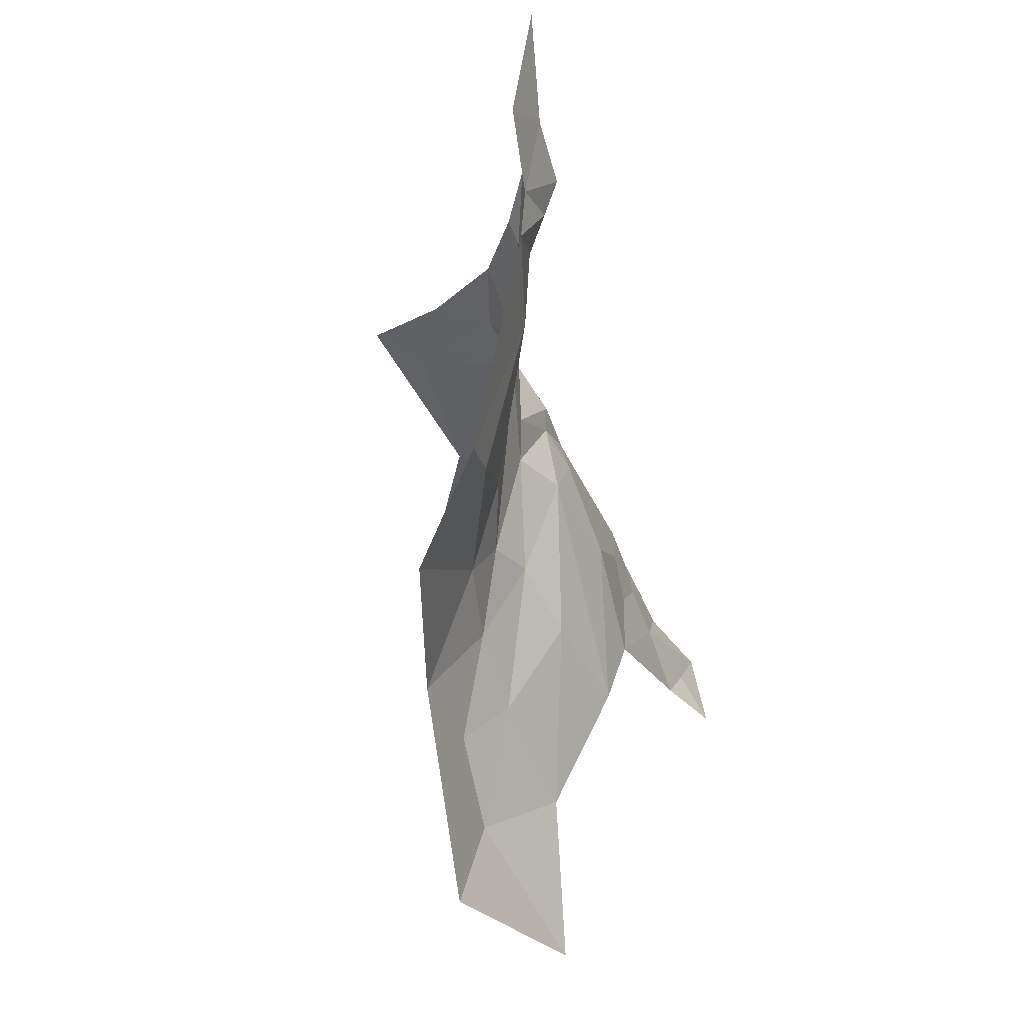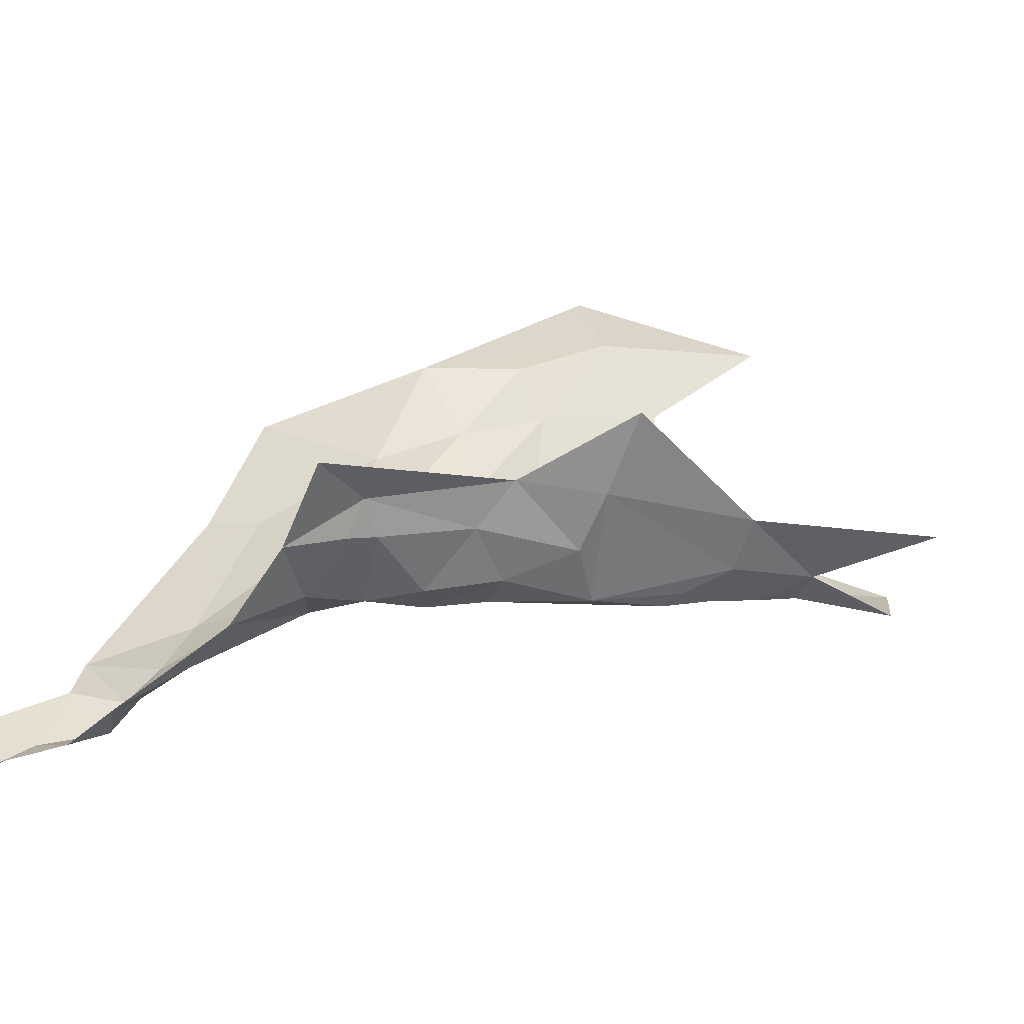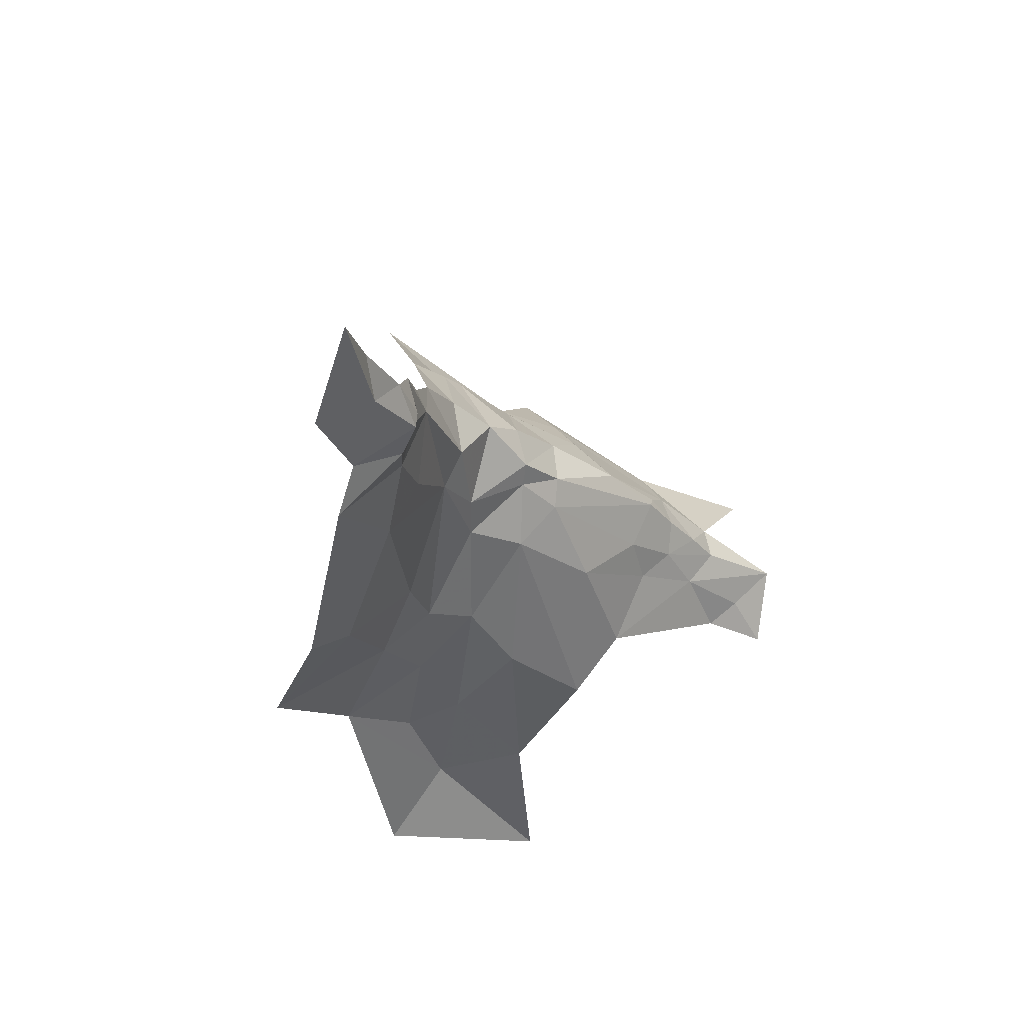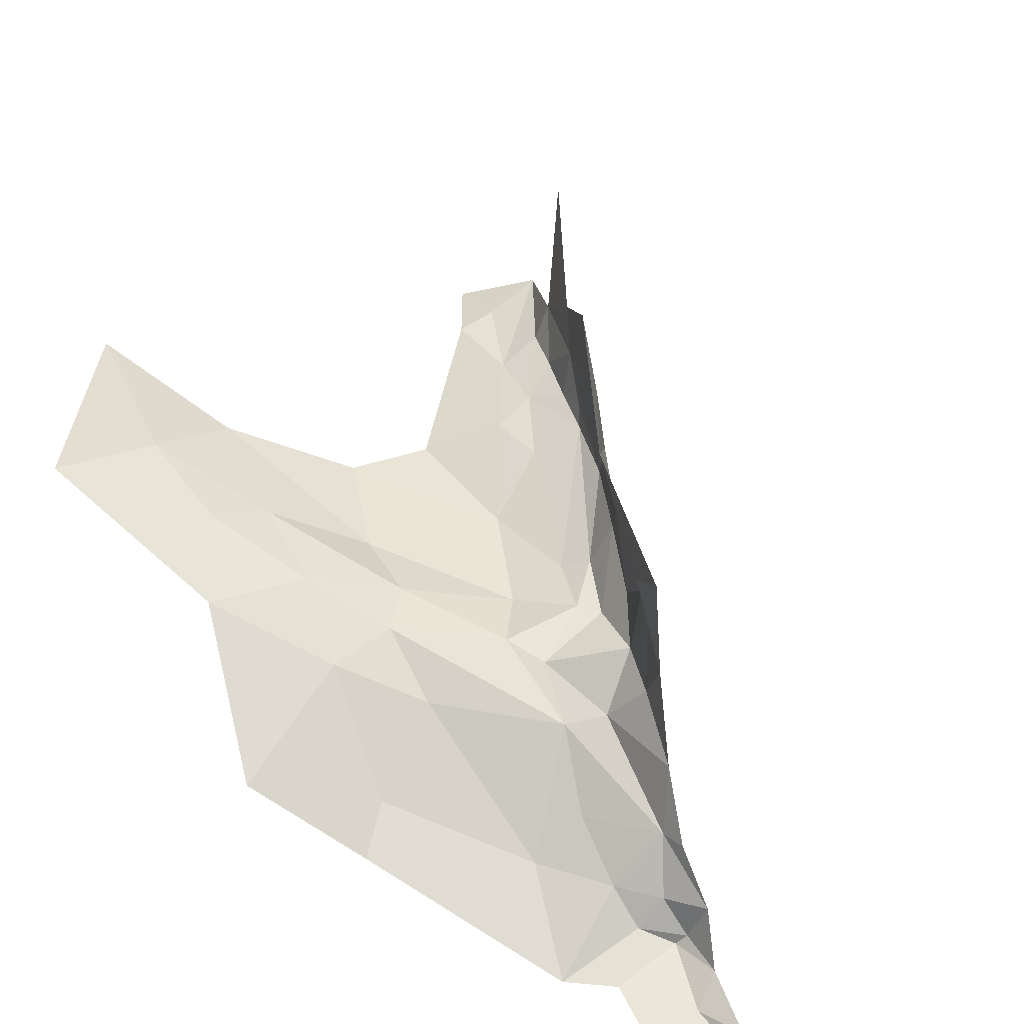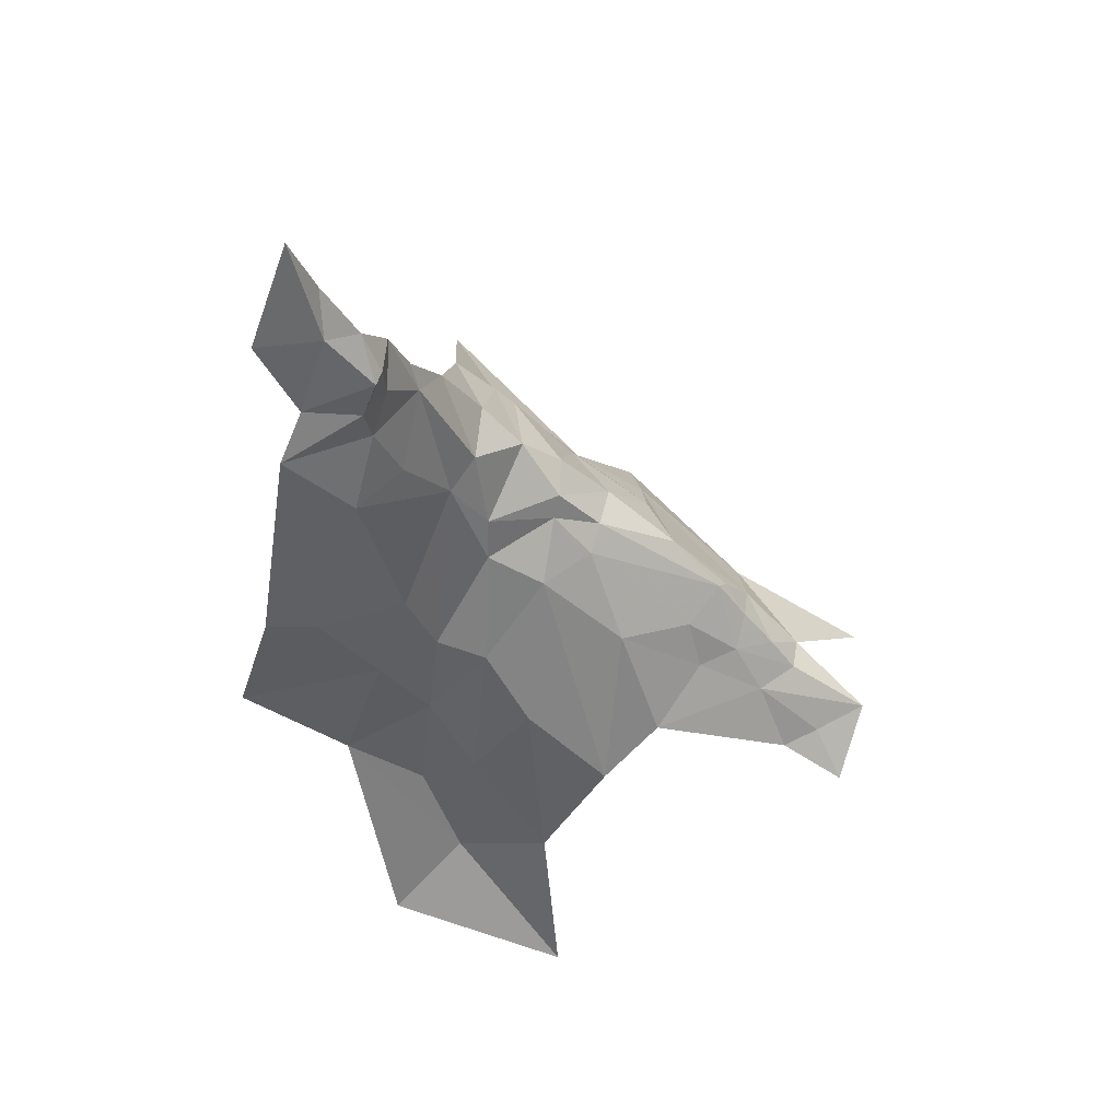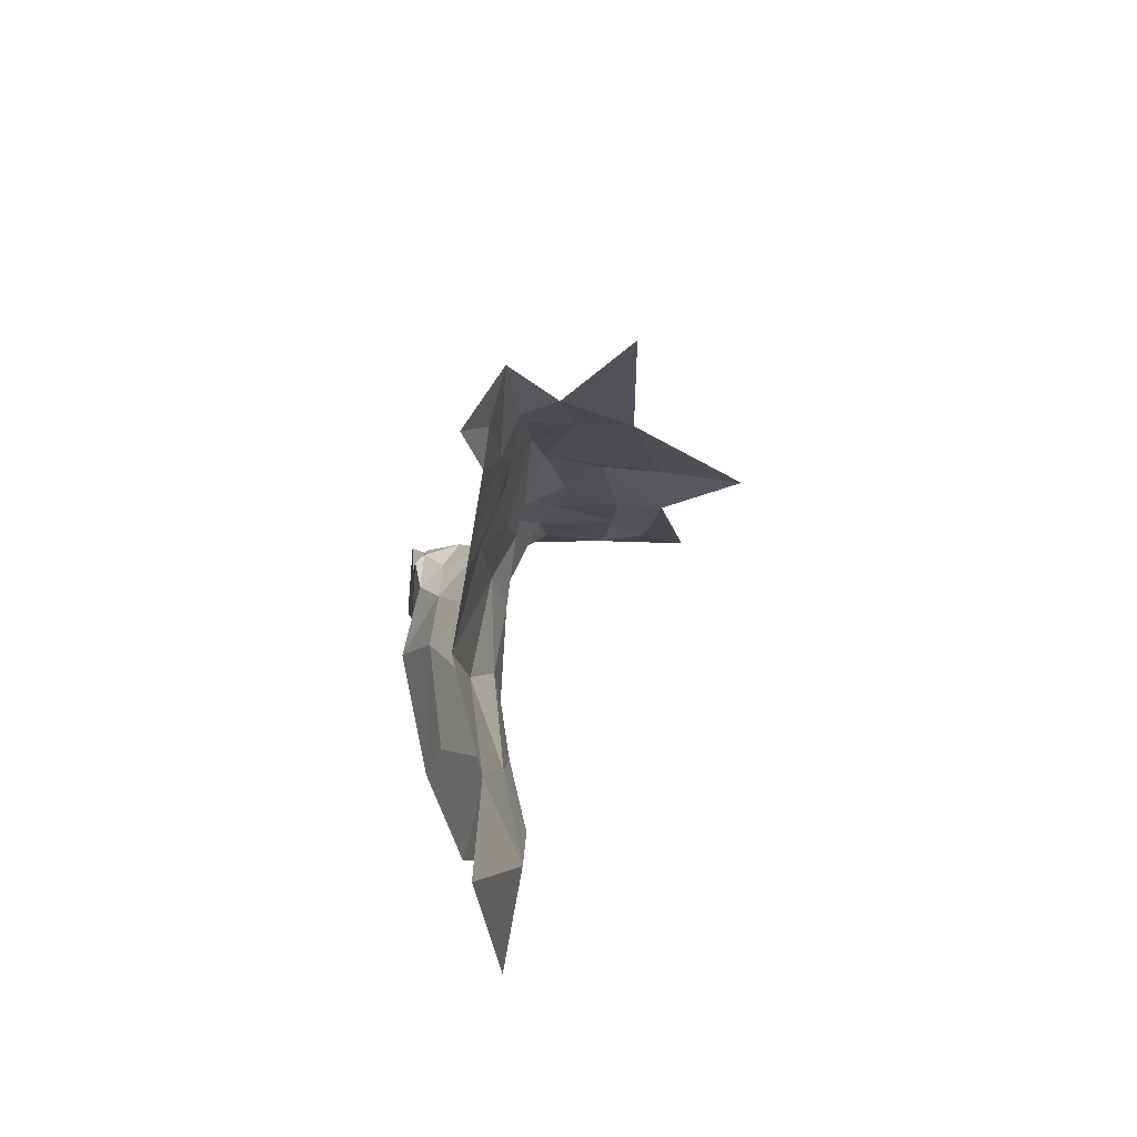
<metadata>
{"format":"obj","ext":"obj","renderer":"f3d","projection":"perspective","resolution":1024,"background":"white","views":[{"elev":1.2,"azim":114.4,"up":"+Y"},{"elev":34.5,"azim":-144.4,"up":"+Z"},{"elev":42.6,"azim":144.1,"up":"+Y"},{"elev":56.4,"azim":125.2,"up":"+Z"},{"elev":35.4,"azim":161.7,"up":"+Y"},{"elev":-59.2,"azim":-98.9,"up":"+Y"}]}
</metadata>
<code>
v 4.449 2.084 0.5083
v 4.485 2.127 0.524
v 4.553 2.164 0.5162
v 4.534 2.171 0.5479
v 4.516 1.979 0.469
v 4.472 2.021 0.4871
v 4.544 2.071 0.4814
v 4.784 2.419 0.4368
v 4.807 2.5 0.4341
v 4.835 2.422 0.4375
v 4.611 2.239 0.5369
v 4.613 2.253 0.6003
v 4.64 2.272 0.5479
v 4.72 2.132 0.5028
v 4.764 2.261 0.4584
v 4.796 2.145 0.4784
v 4.401 2.038 0.5802
v 4.479 2.118 0.6169
v 4.41 2.047 0.5375
v 4.822 2.326 0.4362
v 4.838 2.161 0.4697
v 4.749 2.377 0.4368
v 4.755 2.414 0.4478
v 4.587 2.198 0.5167
v 4.576 2.213 0.5451
v 4.678 2.228 0.5073
v 4.691 2.076 0.5181
v 4.647 2.152 0.5151
v 4.624 2.003 0.4862
v 4.563 1.94 0.4662
v 4.607 2.13 0.4972
v 4.653 2.058 0.5079
v 4.764 1.963 0.547
v 4.732 1.781 0.5328
v 4.672 1.834 0.538
v 4.353 1.898 0.4463
v 4.324 1.951 0.4729
v 4.368 1.94 0.4674
v 4.784 2.456 0.4463
v 4.291 1.954 0.5619
v 4.369 1.998 0.5186
v 4.855 2.067 0.5085
v 4.741 2.06 0.5169
v 4.662 1.937 0.5199
v 4.697 2.003 0.5278
v 4.607 1.849 0.4985
v 4.702 1.915 0.544
v 4.656 2.25 0.5131
v 4.647 2.187 0.5148
v 4.722 2.274 0.4795
v 4.704 2.333 0.4914
v 4.384 1.996 0.4909
v 4.417 1.987 0.4817
v 4.467 2.094 0.6796
v 4.549 2.183 0.5952
v 4.491 2.135 0.5714
v 4.598 2.238 0.5991
v 4.596 1.711 0.494
v 4.676 2.316 0.5331
v 4.748 2.32 0.4617
v 4.803 2.362 0.4411
v 4.438 2.027 0.4913
v 4.403 2.022 0.4968
v 4.426 2.052 0.5038
v 4.646 2.286 0.5974
v 4.608 2.238 0.6288
v 4.626 2.265 0.6674
v 4.533 2.156 0.6291
v 4.758 2.349 0.444
v 4.564 2.146 0.5041
v 4.592 2.179 0.5149
v 4.481 2.062 0.4928
v 4.398 1.93 0.4677
v 4.708 2.352 0.4986
v 4.73 2.389 0.4765
v 4.735 2.355 0.4624
v 4.742 2.382 0.4445
v 4.438 2.075 0.5198
f 1 2 3
f 2 4 3
f 5 6 7
f 8 9 10
f 11 12 13
f 14 15 16
f 17 18 19
f 15 20 21
f 22 23 8
f 11 24 25
f 26 27 28
f 29 30 31
f 27 32 28
f 33 34 35
f 36 37 38
f 23 39 8
f 40 17 41
f 16 42 43
f 44 32 45
f 46 30 29
f 45 33 47
f 43 42 33
f 48 11 13
f 48 49 11
f 50 26 51
f 15 14 26
f 37 52 53
f 18 17 54
f 55 4 56
f 57 11 25
f 44 46 29
f 35 58 46
f 59 51 48
f 15 60 20
f 15 26 50
f 61 8 10
f 61 22 8
f 53 6 5
f 62 63 64
f 31 28 32
f 49 26 28
f 34 58 35
f 65 66 67
f 66 68 67
f 55 56 68
f 61 20 69
f 3 70 1
f 71 28 31
f 3 71 70
f 24 11 49
f 1 72 62
f 1 70 72
f 19 41 17
f 19 64 63
f 38 73 36
f 53 5 73
f 53 38 37
f 53 73 38
f 74 51 59
f 75 76 51
f 35 47 33
f 35 46 44
f 66 55 68
f 57 25 55
f 77 76 75
f 2 19 18
f 78 64 19
f 2 56 4
f 2 18 56
f 69 22 61
f 69 77 22
f 49 71 24
f 49 28 71
f 13 12 65
f 14 27 26
f 43 33 45
f 30 5 7
f 7 31 30
f 70 71 31
f 29 32 44
f 29 31 32
f 14 43 27
f 14 16 43
f 44 47 35
f 44 45 47
f 1 64 78
f 1 62 64
f 26 48 51
f 26 49 48
f 68 18 54
f 68 56 18
f 53 62 6
f 53 52 62
f 76 60 51
f 69 20 60
f 69 76 77
f 69 60 76
f 9 8 39
f 25 4 55
f 25 24 4
f 59 13 65
f 59 48 13
f 2 78 19
f 2 1 78
f 23 77 75
f 23 22 77
f 60 50 51
f 60 15 50
f 24 3 4
f 24 71 3
f 75 51 74
f 63 41 19
f 52 37 41
f 21 16 15
f 21 42 16
f 52 63 62
f 52 41 63
f 70 7 72
f 70 31 7
f 27 45 32
f 27 43 45
f 6 72 7
f 6 62 72
f 12 66 65
f 57 55 66
f 57 12 11
f 57 66 12

</code>
